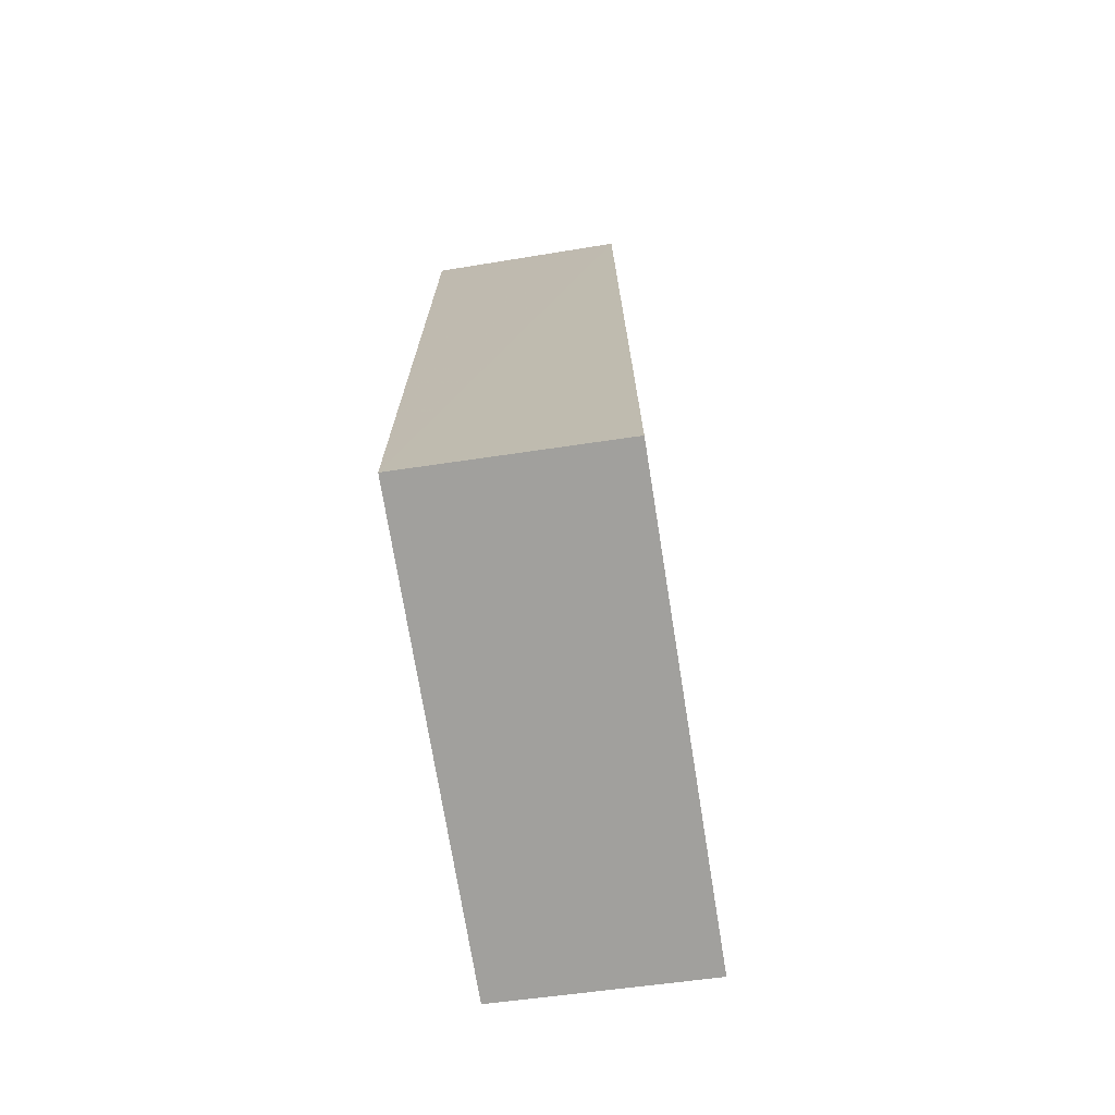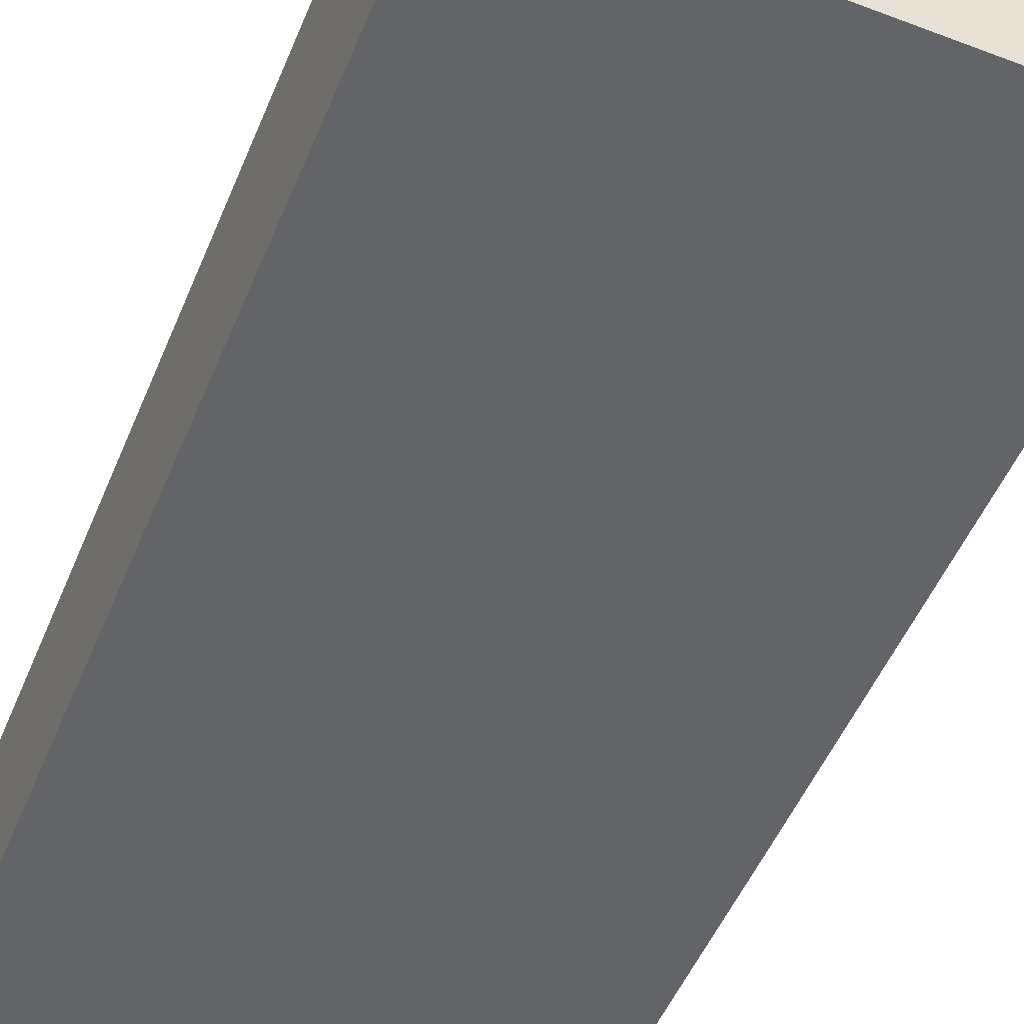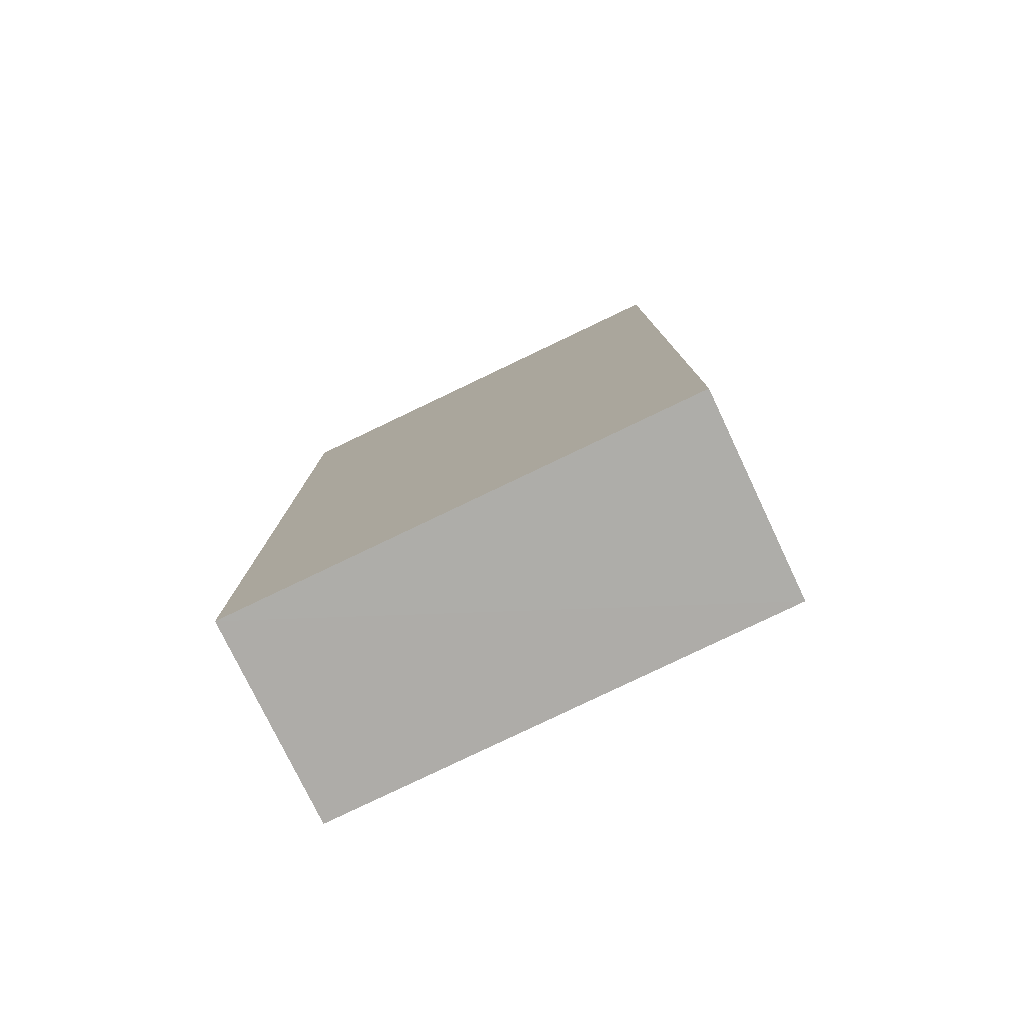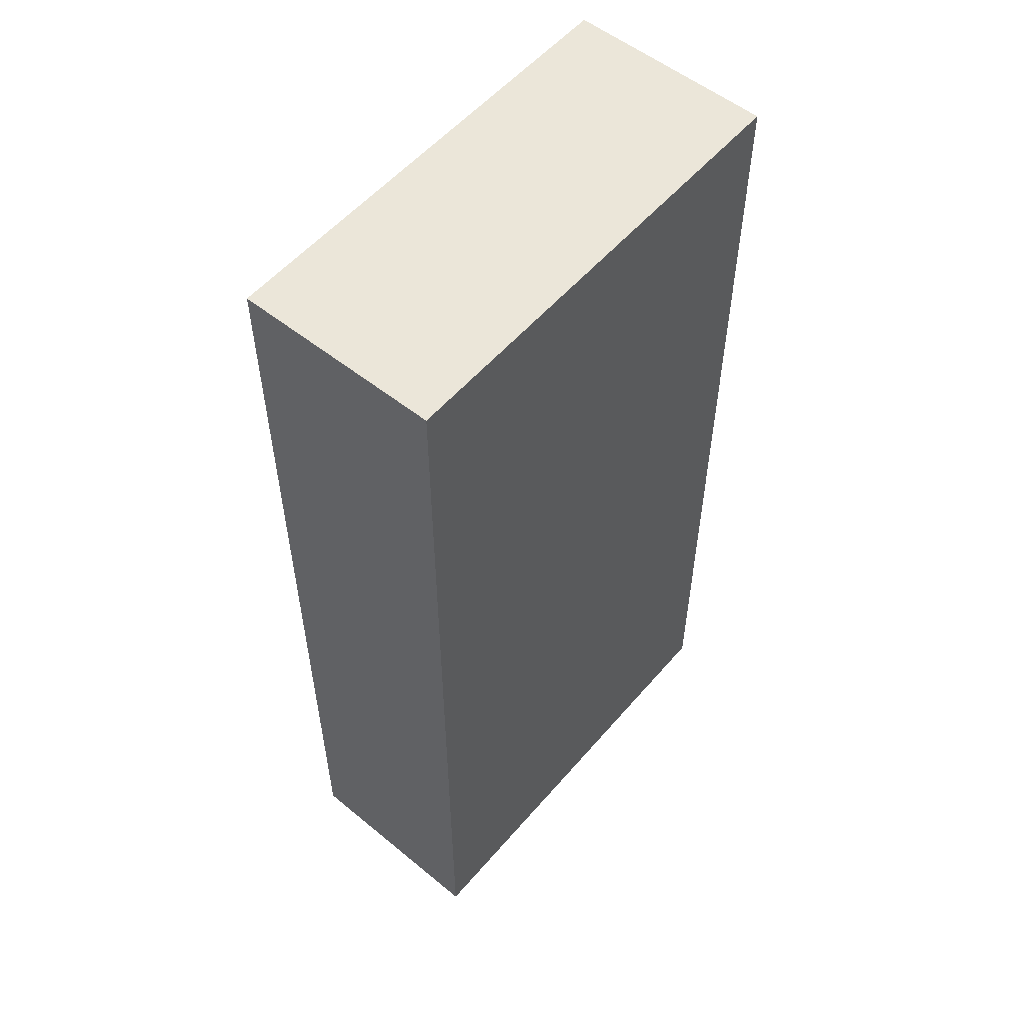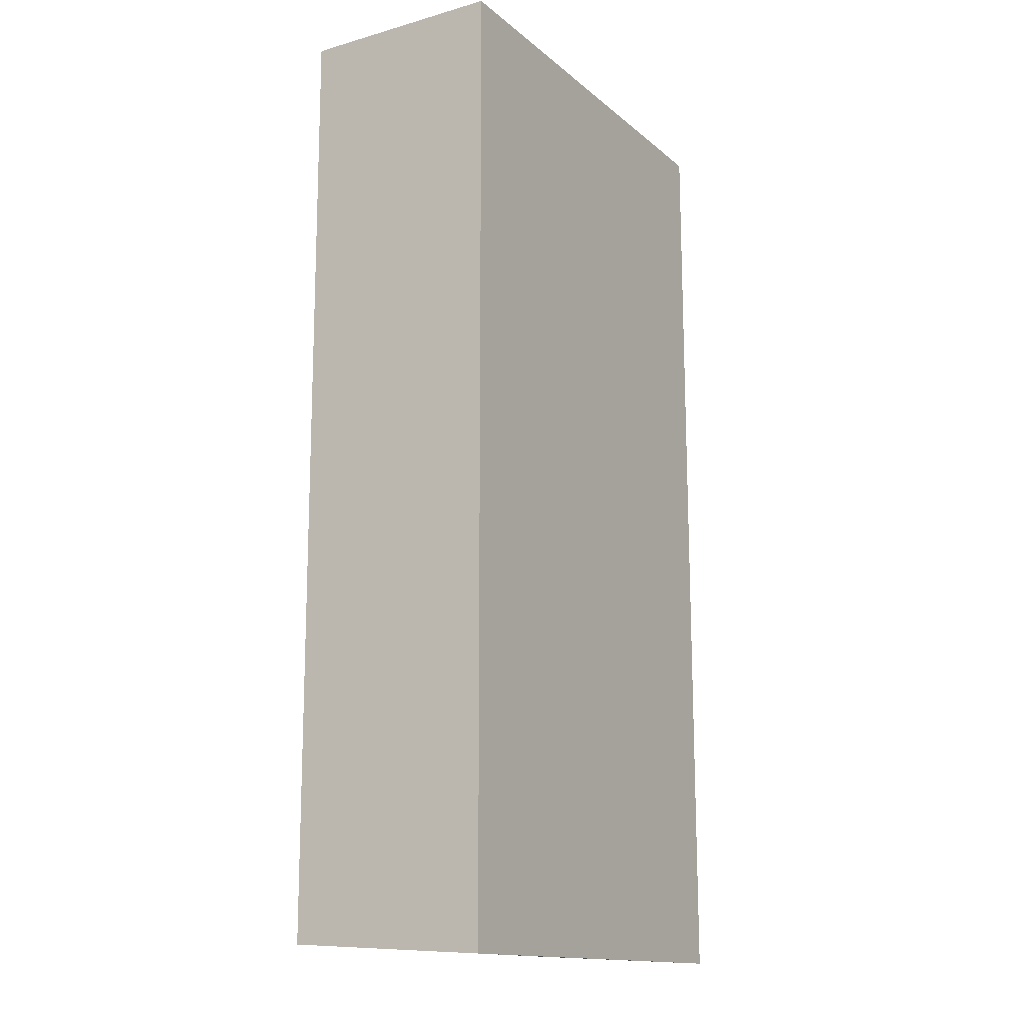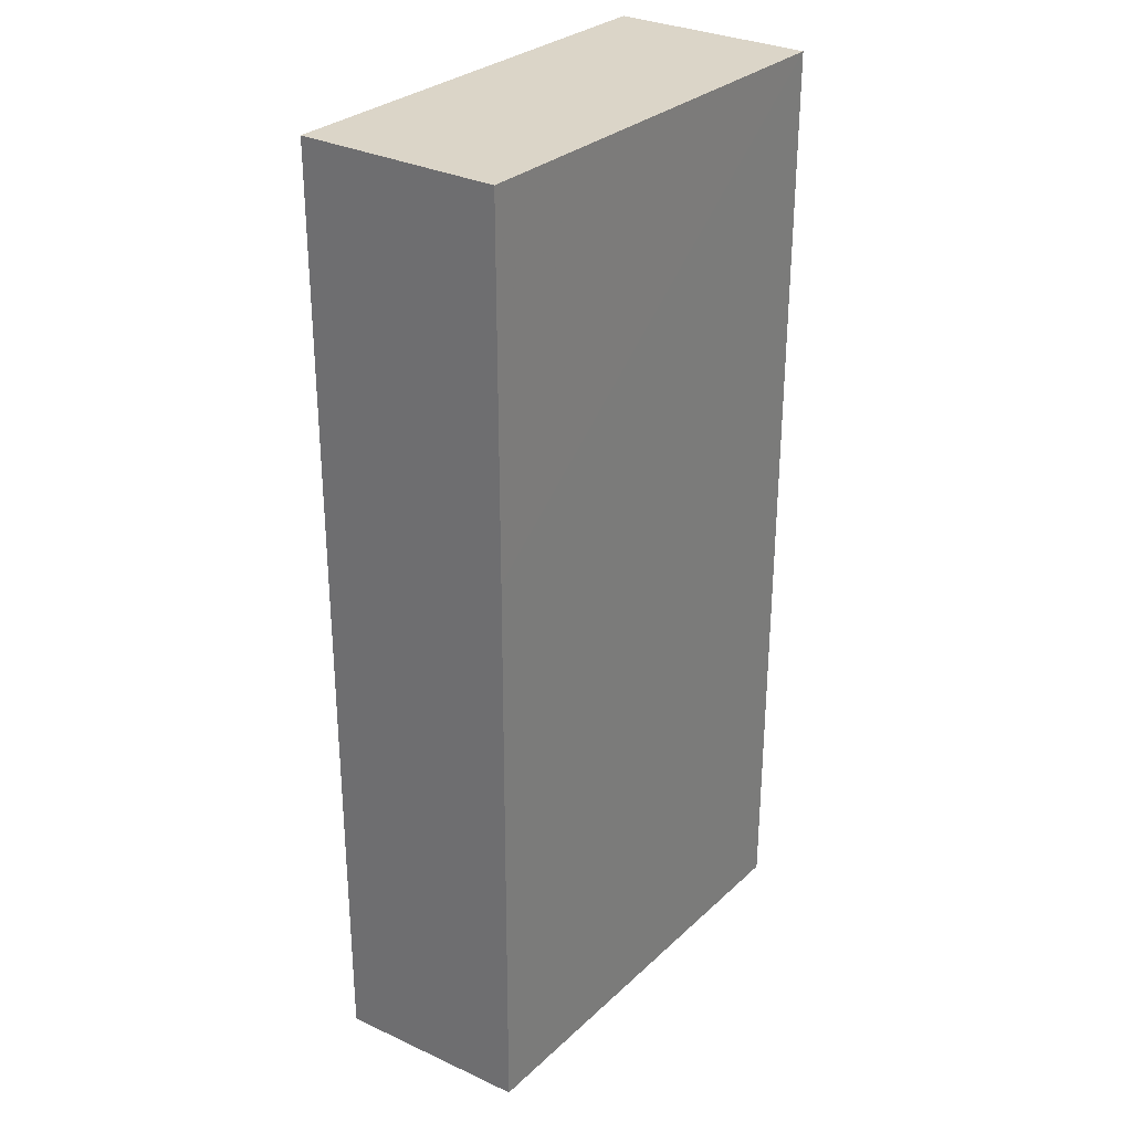
<metadata>
{"format":"obj","ext":"obj","renderer":"f3d","projection":"perspective","resolution":1024,"background":"white","views":[{"elev":-72.9,"azim":-80.9,"up":"+Y"},{"elev":-51.1,"azim":-22.2,"up":"+Z"},{"elev":-79.6,"azim":25.5,"up":"+Y"},{"elev":55.3,"azim":-50.0,"up":"+Y"},{"elev":-15.0,"azim":-58.9,"up":"+Y"},{"elev":29.6,"azim":126.8,"up":"+Y"}]}
</metadata>
<code>
v 0.01645 0.01485 0.01731
v 0.01645 -0.01927 0.01734
v 0.01645 0.002076 0.01001
v 2.85e-05 0.01485 0.01001
v 2.953e-05 -0.01937 0.01734
v 0.01645 0.01485 0.01001
v 2.85e-05 0.01485 0.01731
v 1.811e-05 -0.01894 0.01006
v 0.01642 -0.01887 0.01009
f 5 2 1
f 6 3 4
f 6 4 1
f 6 1 2
f 6 2 3
f 7 5 1
f 7 1 4
f 8 4 3
f 8 7 4
f 8 5 7
f 9 8 3
f 9 3 2
f 9 2 5
f 9 5 8

</code>
